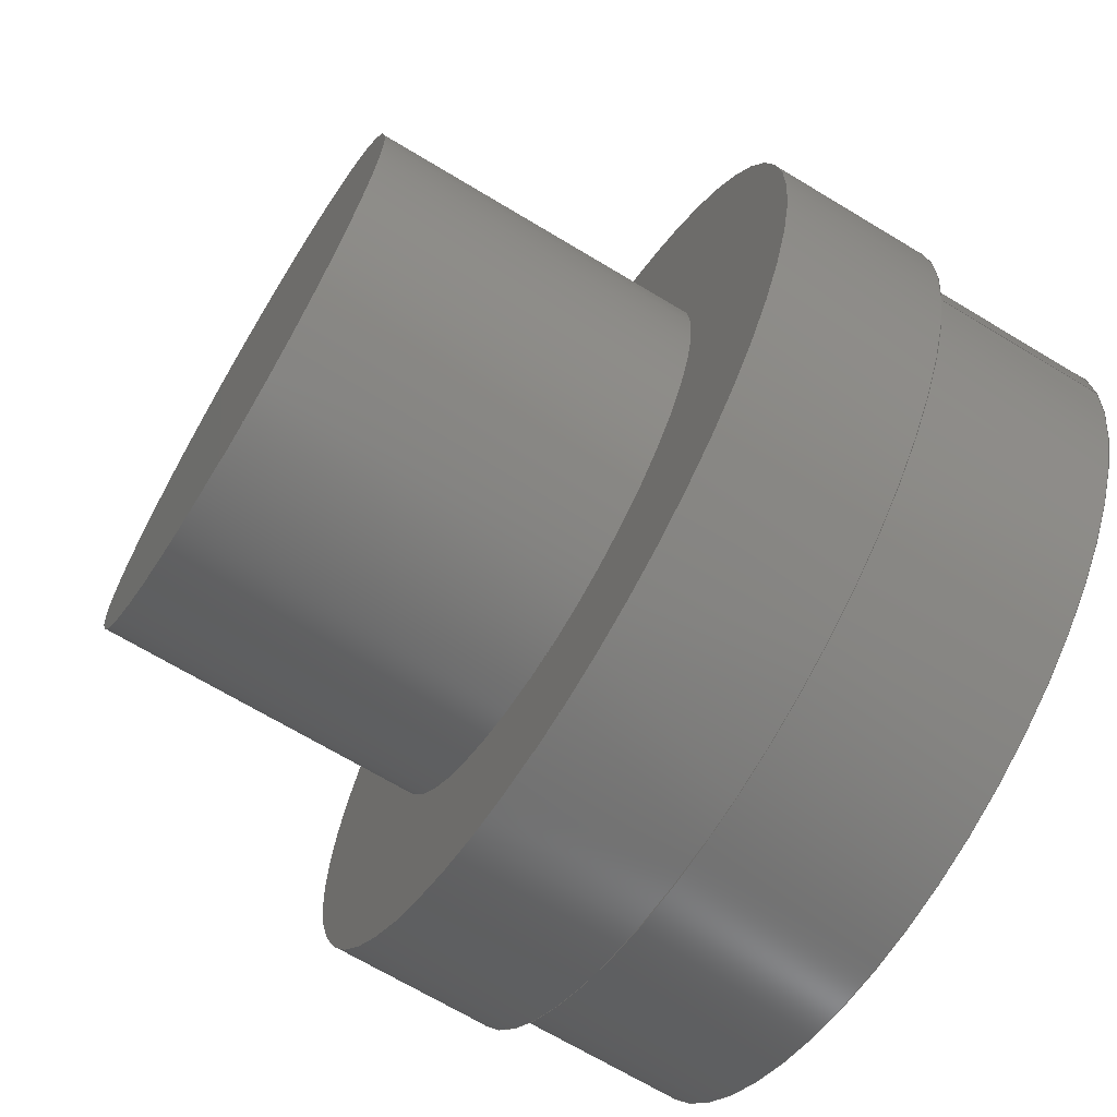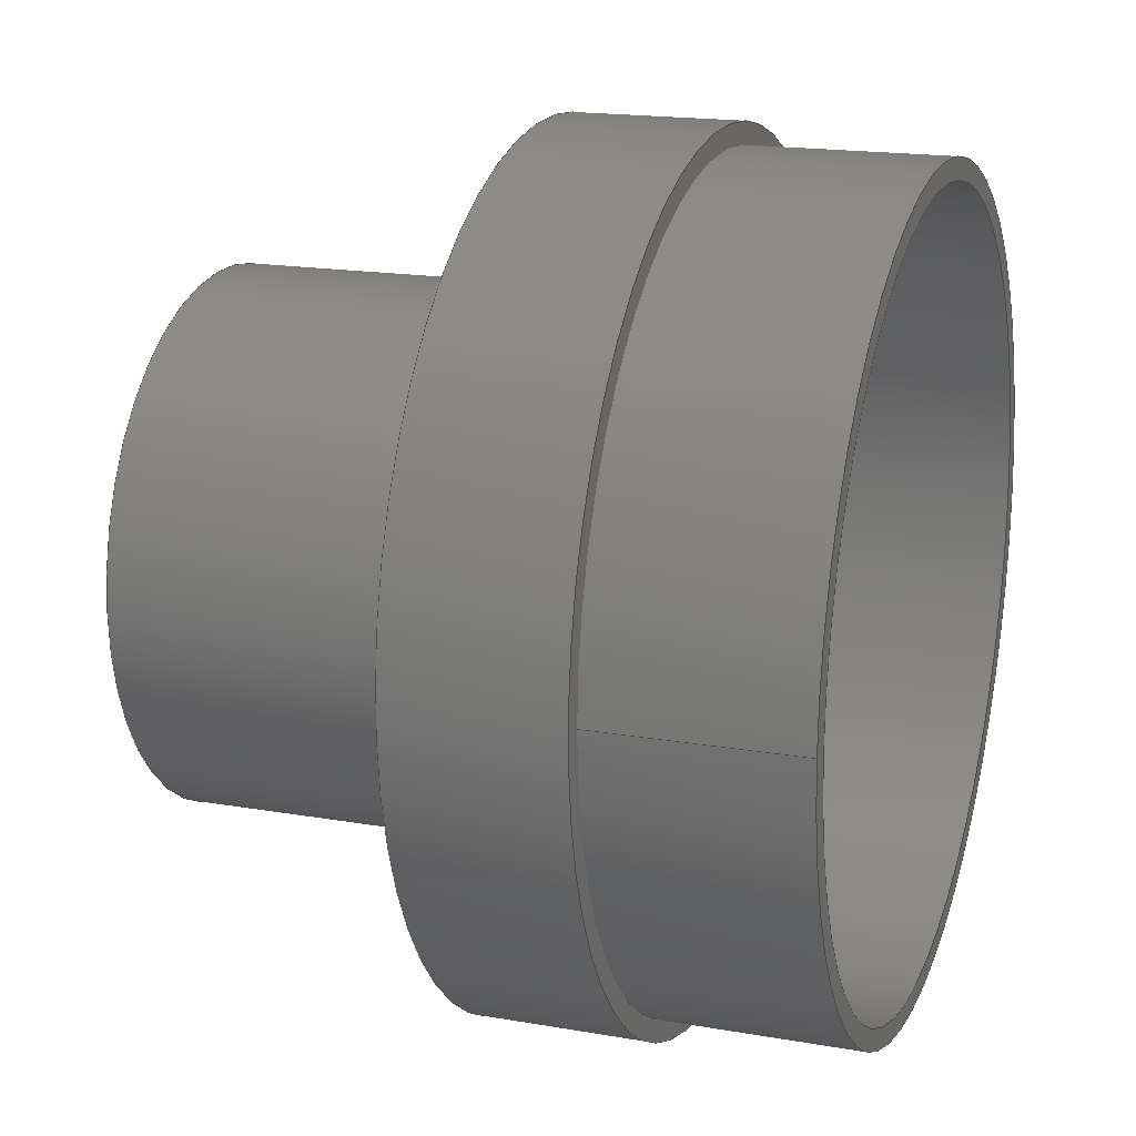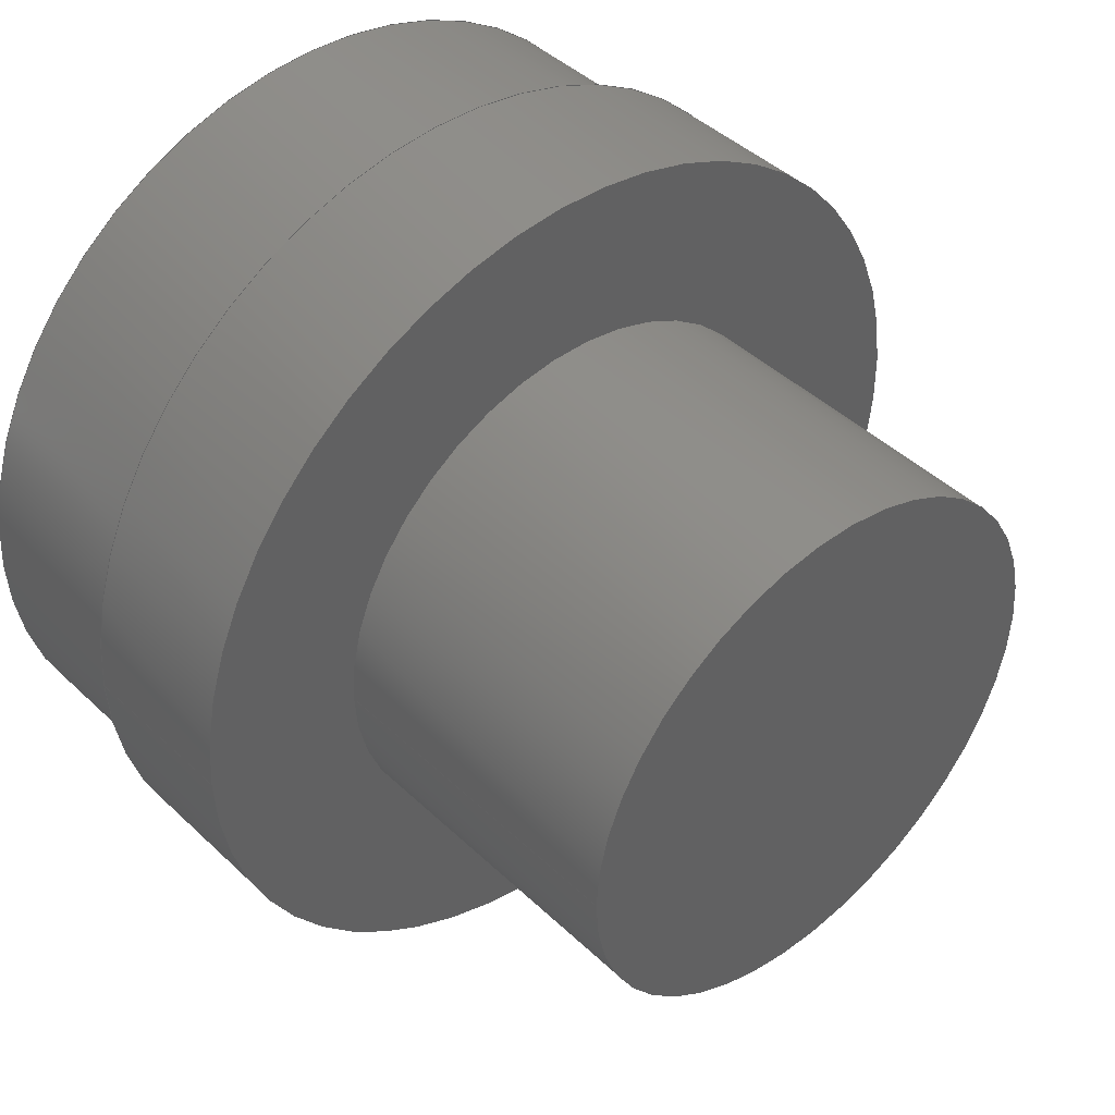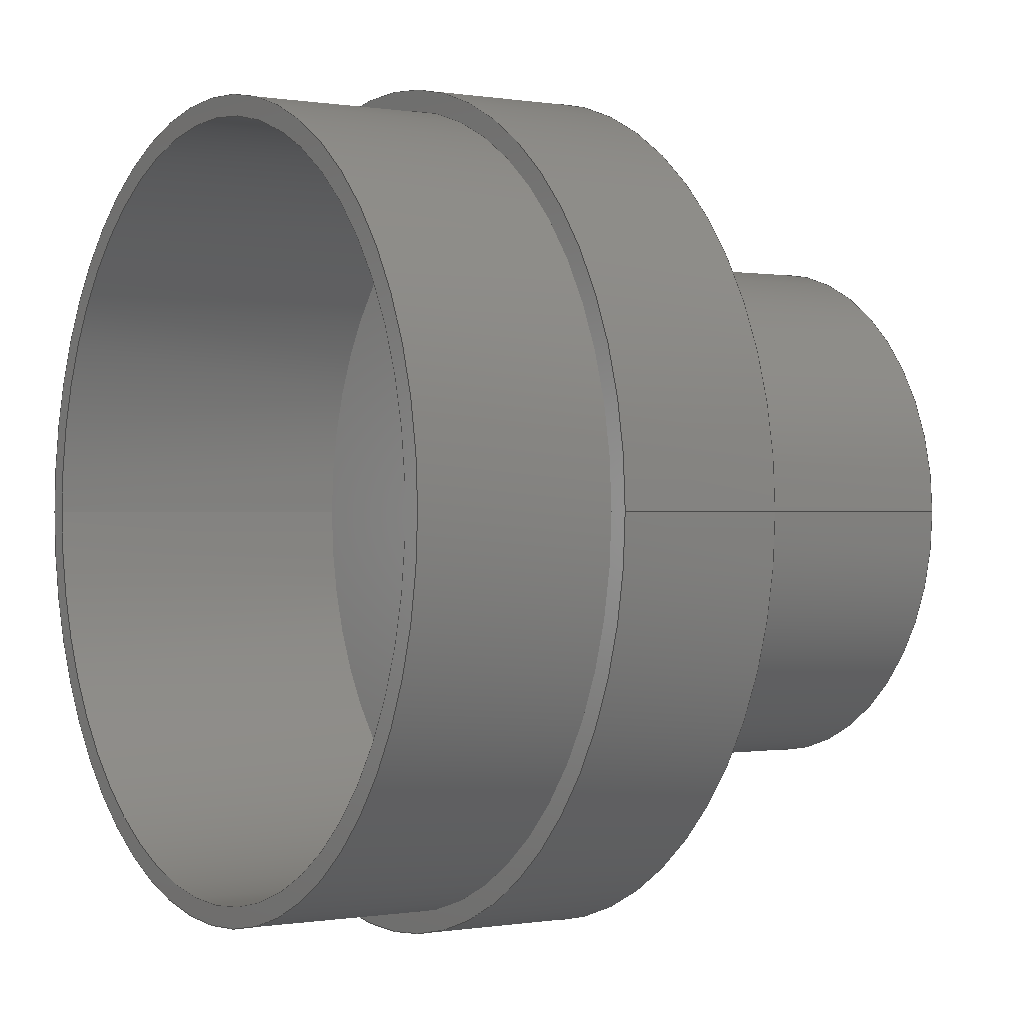
<metadata>
{"format":"step","ext":"step","renderer":"f3d","projection":"perspective","resolution":1024,"background":"white","views":[{"elev":-68.3,"azim":58.8,"up":"+Y"},{"elev":17.4,"azim":109.2,"up":"+Y"},{"elev":43.0,"azim":-41.8,"up":"+Y"},{"elev":-0.1,"azim":-122.0,"up":"+Y"}]}
</metadata>
<code>
ISO-10303-21;
DATA;
#1=MECHANICAL_DESIGN_GEOMETRIC_PRESENTATION_REPRESENTATION('',(#4),#302);
#2=SHAPE_REPRESENTATION_RELATIONSHIP('SRR','None',#309,#3);
#3=ADVANCED_BREP_SHAPE_REPRESENTATION('',(#5),#301);
#4=STYLED_ITEM('',(#319),#5);
#5=MANIFOLD_SOLID_BREP('Body1',#158);
#6=FACE_BOUND('',#33,.T.);
#7=FACE_BOUND('',#38,.T.);
#8=FACE_BOUND('',#40,.T.);
#9=FACE_BOUND('',#46,.T.);
#10=FACE_BOUND('',#48,.T.);
#11=PLANE('',#175);
#12=PLANE('',#177);
#13=PLANE('',#184);
#14=PLANE('',#185);
#15=PLANE('',#192);
#16=PLANE('',#195);
#17=PLANE('',#196);
#18=FACE_OUTER_BOUND('',#31,.T.);
#19=FACE_OUTER_BOUND('',#32,.T.);
#20=FACE_OUTER_BOUND('',#34,.T.);
#21=FACE_OUTER_BOUND('',#35,.T.);
#22=FACE_OUTER_BOUND('',#36,.T.);
#23=FACE_OUTER_BOUND('',#37,.T.);
#24=FACE_OUTER_BOUND('',#39,.T.);
#25=FACE_OUTER_BOUND('',#41,.T.);
#26=FACE_OUTER_BOUND('',#42,.T.);
#27=FACE_OUTER_BOUND('',#43,.T.);
#28=FACE_OUTER_BOUND('',#44,.T.);
#29=FACE_OUTER_BOUND('',#45,.T.);
#30=FACE_OUTER_BOUND('',#47,.T.);
#31=EDGE_LOOP('',(#103,#104,#105,#106));
#32=EDGE_LOOP('',(#107));
#33=EDGE_LOOP('',(#108));
#34=EDGE_LOOP('',(#109));
#35=EDGE_LOOP('',(#110,#111,#112,#113));
#36=EDGE_LOOP('',(#114,#115,#116,#117));
#37=EDGE_LOOP('',(#118));
#38=EDGE_LOOP('',(#119));
#39=EDGE_LOOP('',(#120));
#40=EDGE_LOOP('',(#121));
#41=EDGE_LOOP('',(#122,#123,#124,#125));
#42=EDGE_LOOP('',(#126,#127,#128,#129));
#43=EDGE_LOOP('',(#130));
#44=EDGE_LOOP('',(#131,#132,#133,#134));
#45=EDGE_LOOP('',(#135));
#46=EDGE_LOOP('',(#136));
#47=EDGE_LOOP('',(#137));
#48=EDGE_LOOP('',(#138));
#49=LINE('',#260,#55);
#50=LINE('',#270,#56);
#51=LINE('',#276,#57);
#52=LINE('',#285,#58);
#53=LINE('',#290,#59);
#54=LINE('',#295,#60);
#55=VECTOR('',#203,2.7);
#56=VECTOR('',#216,0.6);
#57=VECTOR('',#223,1.4);
#58=VECTOR('',#236,2.562);
#59=VECTOR('',#241,1.77);
#60=VECTOR('',#248,2.842);
#61=CIRCLE('',#173,2.7);
#62=CIRCLE('',#174,2.7);
#63=CIRCLE('',#176,2.842);
#64=CIRCLE('',#178,0.6);
#65=CIRCLE('',#180,0.6);
#66=CIRCLE('',#182,1.4);
#67=CIRCLE('',#183,1.4);
#68=CIRCLE('',#186,2.562);
#69=CIRCLE('',#188,2.562);
#70=CIRCLE('',#190,1.77);
#71=CIRCLE('',#191,1.77);
#72=CIRCLE('',#194,2.842);
#73=VERTEX_POINT('',#257);
#74=VERTEX_POINT('',#259);
#75=VERTEX_POINT('',#263);
#76=VERTEX_POINT('',#266);
#77=VERTEX_POINT('',#269);
#78=VERTEX_POINT('',#273);
#79=VERTEX_POINT('',#275);
#80=VERTEX_POINT('',#280);
#81=VERTEX_POINT('',#283);
#82=VERTEX_POINT('',#287);
#83=VERTEX_POINT('',#289);
#84=VERTEX_POINT('',#294);
#85=EDGE_CURVE('',#73,#73,#61,.T.);
#86=EDGE_CURVE('',#73,#74,#49,.T.);
#87=EDGE_CURVE('',#74,#74,#62,.T.);
#88=EDGE_CURVE('',#75,#75,#63,.T.);
#89=EDGE_CURVE('',#76,#76,#64,.T.);
#90=EDGE_CURVE('',#76,#77,#50,.T.);
#91=EDGE_CURVE('',#77,#77,#65,.T.);
#92=EDGE_CURVE('',#78,#78,#66,.T.);
#93=EDGE_CURVE('',#78,#79,#51,.T.);
#94=EDGE_CURVE('',#79,#79,#67,.T.);
#95=EDGE_CURVE('',#80,#80,#68,.T.);
#96=EDGE_CURVE('',#81,#81,#69,.T.);
#97=EDGE_CURVE('',#81,#80,#52,.T.);
#98=EDGE_CURVE('',#82,#82,#70,.T.);
#99=EDGE_CURVE('',#82,#83,#53,.T.);
#100=EDGE_CURVE('',#83,#83,#71,.T.);
#101=EDGE_CURVE('',#75,#84,#54,.T.);
#102=EDGE_CURVE('',#84,#84,#72,.T.);
#103=ORIENTED_EDGE('',*,*,#85,.F.);
#104=ORIENTED_EDGE('',*,*,#86,.T.);
#105=ORIENTED_EDGE('',*,*,#87,.T.);
#106=ORIENTED_EDGE('',*,*,#86,.F.);
#107=ORIENTED_EDGE('',*,*,#88,.F.);
#108=ORIENTED_EDGE('',*,*,#87,.F.);
#109=ORIENTED_EDGE('',*,*,#89,.F.);
#110=ORIENTED_EDGE('',*,*,#89,.T.);
#111=ORIENTED_EDGE('',*,*,#90,.T.);
#112=ORIENTED_EDGE('',*,*,#91,.T.);
#113=ORIENTED_EDGE('',*,*,#90,.F.);
#114=ORIENTED_EDGE('',*,*,#92,.F.);
#115=ORIENTED_EDGE('',*,*,#93,.T.);
#116=ORIENTED_EDGE('',*,*,#94,.T.);
#117=ORIENTED_EDGE('',*,*,#93,.F.);
#118=ORIENTED_EDGE('',*,*,#94,.F.);
#119=ORIENTED_EDGE('',*,*,#91,.F.);
#120=ORIENTED_EDGE('',*,*,#95,.F.);
#121=ORIENTED_EDGE('',*,*,#92,.T.);
#122=ORIENTED_EDGE('',*,*,#96,.F.);
#123=ORIENTED_EDGE('',*,*,#97,.T.);
#124=ORIENTED_EDGE('',*,*,#95,.T.);
#125=ORIENTED_EDGE('',*,*,#97,.F.);
#126=ORIENTED_EDGE('',*,*,#98,.F.);
#127=ORIENTED_EDGE('',*,*,#99,.T.);
#128=ORIENTED_EDGE('',*,*,#100,.F.);
#129=ORIENTED_EDGE('',*,*,#99,.F.);
#130=ORIENTED_EDGE('',*,*,#98,.T.);
#131=ORIENTED_EDGE('',*,*,#88,.T.);
#132=ORIENTED_EDGE('',*,*,#101,.T.);
#133=ORIENTED_EDGE('',*,*,#102,.F.);
#134=ORIENTED_EDGE('',*,*,#101,.F.);
#135=ORIENTED_EDGE('',*,*,#102,.T.);
#136=ORIENTED_EDGE('',*,*,#100,.T.);
#137=ORIENTED_EDGE('',*,*,#85,.T.);
#138=ORIENTED_EDGE('',*,*,#96,.T.);
#139=CYLINDRICAL_SURFACE('',#172,2.7);
#140=CYLINDRICAL_SURFACE('',#179,0.6);
#141=CYLINDRICAL_SURFACE('',#181,1.4);
#142=CYLINDRICAL_SURFACE('',#187,2.562);
#143=CYLINDRICAL_SURFACE('',#189,1.77);
#144=CYLINDRICAL_SURFACE('',#193,2.842);
#145=ADVANCED_FACE('',(#18),#139,.T.);
#146=ADVANCED_FACE('',(#19,#6),#11,.T.);
#147=ADVANCED_FACE('',(#20),#12,.T.);
#148=ADVANCED_FACE('',(#21),#140,.T.);
#149=ADVANCED_FACE('',(#22),#141,.F.);
#150=ADVANCED_FACE('',(#23,#7),#13,.T.);
#151=ADVANCED_FACE('',(#24,#8),#14,.T.);
#152=ADVANCED_FACE('',(#25),#142,.F.);
#153=ADVANCED_FACE('',(#26),#143,.T.);
#154=ADVANCED_FACE('',(#27),#15,.T.);
#155=ADVANCED_FACE('',(#28),#144,.T.);
#156=ADVANCED_FACE('',(#29,#9),#16,.T.);
#157=ADVANCED_FACE('',(#30,#10),#17,.F.);
#158=CLOSED_SHELL('',(#145,#146,#147,#148,#149,#150,#151,#152,#153,#154,
#155,#156,#157));
#159=DERIVED_UNIT_ELEMENT(#161,1);
#160=DERIVED_UNIT_ELEMENT(#304,3);
#161=(
MASS_UNIT()
NAMED_UNIT(*)
SI_UNIT(.KILO.,.GRAM.)
);
#162=DERIVED_UNIT((#159,#160));
#163=MEASURE_REPRESENTATION_ITEM('density measure',
POSITIVE_RATIO_MEASURE(7850),#162);
#164=PROPERTY_DEFINITION_REPRESENTATION(#169,#166);
#165=PROPERTY_DEFINITION_REPRESENTATION(#170,#167);
#166=REPRESENTATION('material name',(#168),#301);
#167=REPRESENTATION('density',(#163),#301);
#168=DESCRIPTIVE_REPRESENTATION_ITEM('Steel','Steel');
#169=PROPERTY_DEFINITION('material property','material name',#311);
#170=PROPERTY_DEFINITION('material property','density of part',#311);
#171=AXIS2_PLACEMENT_3D('placement',#255,#197,#198);
#172=AXIS2_PLACEMENT_3D('',#256,#199,#200);
#173=AXIS2_PLACEMENT_3D('',#258,#201,#202);
#174=AXIS2_PLACEMENT_3D('',#261,#204,#205);
#175=AXIS2_PLACEMENT_3D('',#262,#206,#207);
#176=AXIS2_PLACEMENT_3D('',#264,#208,#209);
#177=AXIS2_PLACEMENT_3D('',#265,#210,#211);
#178=AXIS2_PLACEMENT_3D('',#267,#212,#213);
#179=AXIS2_PLACEMENT_3D('',#268,#214,#215);
#180=AXIS2_PLACEMENT_3D('',#271,#217,#218);
#181=AXIS2_PLACEMENT_3D('',#272,#219,#220);
#182=AXIS2_PLACEMENT_3D('',#274,#221,#222);
#183=AXIS2_PLACEMENT_3D('',#277,#224,#225);
#184=AXIS2_PLACEMENT_3D('',#278,#226,#227);
#185=AXIS2_PLACEMENT_3D('',#279,#228,#229);
#186=AXIS2_PLACEMENT_3D('',#281,#230,#231);
#187=AXIS2_PLACEMENT_3D('',#282,#232,#233);
#188=AXIS2_PLACEMENT_3D('',#284,#234,#235);
#189=AXIS2_PLACEMENT_3D('',#286,#237,#238);
#190=AXIS2_PLACEMENT_3D('',#288,#239,#240);
#191=AXIS2_PLACEMENT_3D('',#291,#242,#243);
#192=AXIS2_PLACEMENT_3D('',#292,#244,#245);
#193=AXIS2_PLACEMENT_3D('',#293,#246,#247);
#194=AXIS2_PLACEMENT_3D('',#296,#249,#250);
#195=AXIS2_PLACEMENT_3D('',#297,#251,#252);
#196=AXIS2_PLACEMENT_3D('',#298,#253,#254);
#197=DIRECTION('axis',(0,0,1));
#198=DIRECTION('refdir',(1,0,0));
#199=DIRECTION('center_axis',(0,0,1));
#200=DIRECTION('ref_axis',(-1,0,0));
#201=DIRECTION('center_axis',(0,0,-1));
#202=DIRECTION('ref_axis',(-1,0,0));
#203=DIRECTION('',(0,0,1));
#204=DIRECTION('center_axis',(0,0,-1));
#205=DIRECTION('ref_axis',(-1,0,0));
#206=DIRECTION('center_axis',(0,0,-1));
#207=DIRECTION('ref_axis',(-1,0,0));
#208=DIRECTION('center_axis',(0,0,1));
#209=DIRECTION('ref_axis',(1,0,0));
#210=DIRECTION('center_axis',(0,0,-1));
#211=DIRECTION('ref_axis',(-1,0,0));
#212=DIRECTION('center_axis',(0,0,1));
#213=DIRECTION('ref_axis',(-1,0,0));
#214=DIRECTION('center_axis',(0,0,1));
#215=DIRECTION('ref_axis',(-1,0,0));
#216=DIRECTION('',(0,0,1));
#217=DIRECTION('center_axis',(0,0,-1));
#218=DIRECTION('ref_axis',(-1,0,0));
#219=DIRECTION('center_axis',(0,0,1));
#220=DIRECTION('ref_axis',(-1,0,0));
#221=DIRECTION('center_axis',(0,0,1));
#222=DIRECTION('ref_axis',(-1,0,0));
#223=DIRECTION('',(0,0,1));
#224=DIRECTION('center_axis',(0,0,1));
#225=DIRECTION('ref_axis',(-1,0,0));
#226=DIRECTION('center_axis',(0,0,-1));
#227=DIRECTION('ref_axis',(-1,0,0));
#228=DIRECTION('center_axis',(0,0,-1));
#229=DIRECTION('ref_axis',(-1,0,0));
#230=DIRECTION('center_axis',(0,0,1));
#231=DIRECTION('ref_axis',(-1,0,0));
#232=DIRECTION('center_axis',(0,0,1));
#233=DIRECTION('ref_axis',(-1,0,0));
#234=DIRECTION('center_axis',(0,0,1));
#235=DIRECTION('ref_axis',(-1,0,0));
#236=DIRECTION('',(0,0,1));
#237=DIRECTION('center_axis',(0,0,1));
#238=DIRECTION('ref_axis',(1,0,0));
#239=DIRECTION('center_axis',(0,0,1));
#240=DIRECTION('ref_axis',(1,0,0));
#241=DIRECTION('',(0,0,-1));
#242=DIRECTION('center_axis',(0,0,-1));
#243=DIRECTION('ref_axis',(1,0,0));
#244=DIRECTION('center_axis',(0,0,1));
#245=DIRECTION('ref_axis',(1,0,0));
#246=DIRECTION('center_axis',(0,0,-1));
#247=DIRECTION('ref_axis',(1,0,0));
#248=DIRECTION('',(0,0,1));
#249=DIRECTION('center_axis',(0,0,1));
#250=DIRECTION('ref_axis',(1,0,0));
#251=DIRECTION('center_axis',(0,0,1));
#252=DIRECTION('ref_axis',(1,0,0));
#253=DIRECTION('center_axis',(0,0,1));
#254=DIRECTION('ref_axis',(1,0,0));
#255=CARTESIAN_POINT('',(0,0,0));
#256=CARTESIAN_POINT('Origin',(0,0,-2.425));
#257=CARTESIAN_POINT('',(2.7,-3.307e-16,-2.425));
#258=CARTESIAN_POINT('Origin',(0,0,-2.425));
#259=CARTESIAN_POINT('',(2.7,-3.307e-16,-1.105));
#260=CARTESIAN_POINT('',(2.7,3.307e-16,-2.425));
#261=CARTESIAN_POINT('Origin',(0,0,-1.105));
#262=CARTESIAN_POINT('Origin',(0,0,-1.105));
#263=CARTESIAN_POINT('',(-2.842,3.481e-16,-1.105));
#264=CARTESIAN_POINT('Origin',(0,0,-1.105));
#265=CARTESIAN_POINT('Origin',(0,0,-0.125));
#266=CARTESIAN_POINT('',(0.6,-7.348e-17,-0.125));
#267=CARTESIAN_POINT('Origin',(0,0,-0.125));
#268=CARTESIAN_POINT('Origin',(0,0,-0.175));
#269=CARTESIAN_POINT('',(0.6,-7.348e-17,0.725));
#270=CARTESIAN_POINT('',(0.6,7.348e-17,-0.175));
#271=CARTESIAN_POINT('Origin',(0,0,0.725));
#272=CARTESIAN_POINT('Origin',(0,0,-0.175));
#273=CARTESIAN_POINT('',(1.4,-1.715e-16,-0.175));
#274=CARTESIAN_POINT('Origin',(0,0,-0.175));
#275=CARTESIAN_POINT('',(1.4,-1.715e-16,0.725));
#276=CARTESIAN_POINT('',(1.4,1.715e-16,-0.175));
#277=CARTESIAN_POINT('Origin',(0,0,0.725));
#278=CARTESIAN_POINT('Origin',(0,0,0.725));
#279=CARTESIAN_POINT('Origin',(0,0,-0.175));
#280=CARTESIAN_POINT('',(2.562,-3.138e-16,-0.175));
#281=CARTESIAN_POINT('Origin',(0,0,-0.175));
#282=CARTESIAN_POINT('Origin',(0,0,-2.425));
#283=CARTESIAN_POINT('',(2.562,-3.138e-16,-2.425));
#284=CARTESIAN_POINT('Origin',(0,0,-2.425));
#285=CARTESIAN_POINT('',(2.562,3.138e-16,-2.425));
#286=CARTESIAN_POINT('Origin',(0,0,0));
#287=CARTESIAN_POINT('',(-1.77,-2.168e-16,2.2));
#288=CARTESIAN_POINT('Origin',(0,0,2.2));
#289=CARTESIAN_POINT('',(-1.77,-2.168e-16,0));
#290=CARTESIAN_POINT('',(-1.77,-2.168e-16,0));
#291=CARTESIAN_POINT('Origin',(0,0,0));
#292=CARTESIAN_POINT('Origin',(0,0,2.2));
#293=CARTESIAN_POINT('Origin',(0,0,0));
#294=CARTESIAN_POINT('',(-2.842,-3.481e-16,0));
#295=CARTESIAN_POINT('',(-2.842,3.481e-16,0));
#296=CARTESIAN_POINT('Origin',(0,0,0));
#297=CARTESIAN_POINT('Origin',(0,0,0));
#298=CARTESIAN_POINT('Origin',(0,0,-2.425));
#299=UNCERTAINTY_MEASURE_WITH_UNIT(LENGTH_MEASURE(0.001),#303,
'DISTANCE_ACCURACY_VALUE',
'Maximum model space distance between geometric entities at asserted c
onnectivities');
#300=UNCERTAINTY_MEASURE_WITH_UNIT(LENGTH_MEASURE(0.001),#303,
'DISTANCE_ACCURACY_VALUE',
'Maximum model space distance between geometric entities at asserted c
onnectivities');
#301=(
GEOMETRIC_REPRESENTATION_CONTEXT(3)
GLOBAL_UNCERTAINTY_ASSIGNED_CONTEXT((#299))
GLOBAL_UNIT_ASSIGNED_CONTEXT((#303,#305,#306))
REPRESENTATION_CONTEXT('','3D')
);
#302=(
GEOMETRIC_REPRESENTATION_CONTEXT(3)
GLOBAL_UNCERTAINTY_ASSIGNED_CONTEXT((#300))
GLOBAL_UNIT_ASSIGNED_CONTEXT((#303,#305,#306))
REPRESENTATION_CONTEXT('','3D')
);
#303=(
LENGTH_UNIT()
NAMED_UNIT(*)
SI_UNIT(.CENTI.,.METRE.)
);
#304=(
LENGTH_UNIT()
NAMED_UNIT(*)
SI_UNIT($,.METRE.)
);
#305=(
NAMED_UNIT(*)
PLANE_ANGLE_UNIT()
SI_UNIT($,.RADIAN.)
);
#306=(
NAMED_UNIT(*)
SI_UNIT($,.STERADIAN.)
SOLID_ANGLE_UNIT()
);
#307=SHAPE_DEFINITION_REPRESENTATION(#308,#309);
#308=PRODUCT_DEFINITION_SHAPE('',$,#311);
#309=SHAPE_REPRESENTATION('',(#171),#301);
#310=PRODUCT_DEFINITION_CONTEXT('part definition',#315,'design');
#311=PRODUCT_DEFINITION('Part 6 - Spool','Part 6 - Spool v1',#312,#310);
#312=PRODUCT_DEFINITION_FORMATION('',$,#317);
#313=PRODUCT_RELATED_PRODUCT_CATEGORY('Part 6 - Spool v1',
'Part 6 - Spool v1',(#317));
#314=APPLICATION_PROTOCOL_DEFINITION('international standard',
'automotive_design',2009,#315);
#315=APPLICATION_CONTEXT(
'Core Data for Automotive Mechanical Design Process');
#316=PRODUCT_CONTEXT('part definition',#315,'mechanical');
#317=PRODUCT('Part 6 - Spool','Part 6 - Spool v1',$,(#316));
#318=PRESENTATION_STYLE_ASSIGNMENT((#320));
#319=PRESENTATION_STYLE_ASSIGNMENT((#321));
#320=SURFACE_STYLE_USAGE(.BOTH.,#322);
#321=SURFACE_STYLE_USAGE(.BOTH.,#323);
#322=SURFACE_SIDE_STYLE('',(#324));
#323=SURFACE_SIDE_STYLE('',(#325));
#324=SURFACE_STYLE_FILL_AREA(#326);
#325=SURFACE_STYLE_FILL_AREA(#327);
#326=FILL_AREA_STYLE('Steel - Satin',(#328));
#327=FILL_AREA_STYLE('Aluminum - Polished',(#329));
#328=FILL_AREA_STYLE_COLOUR('Steel - Satin',#330);
#329=FILL_AREA_STYLE_COLOUR('Aluminum - Polished',#331);
#330=COLOUR_RGB('Steel - Satin',0.6275,0.6275,0.6275);
#331=COLOUR_RGB('Aluminum - Polished',0.9608,0.9608,
0.9647);
ENDSEC;
END-ISO-10303-21;

</code>
